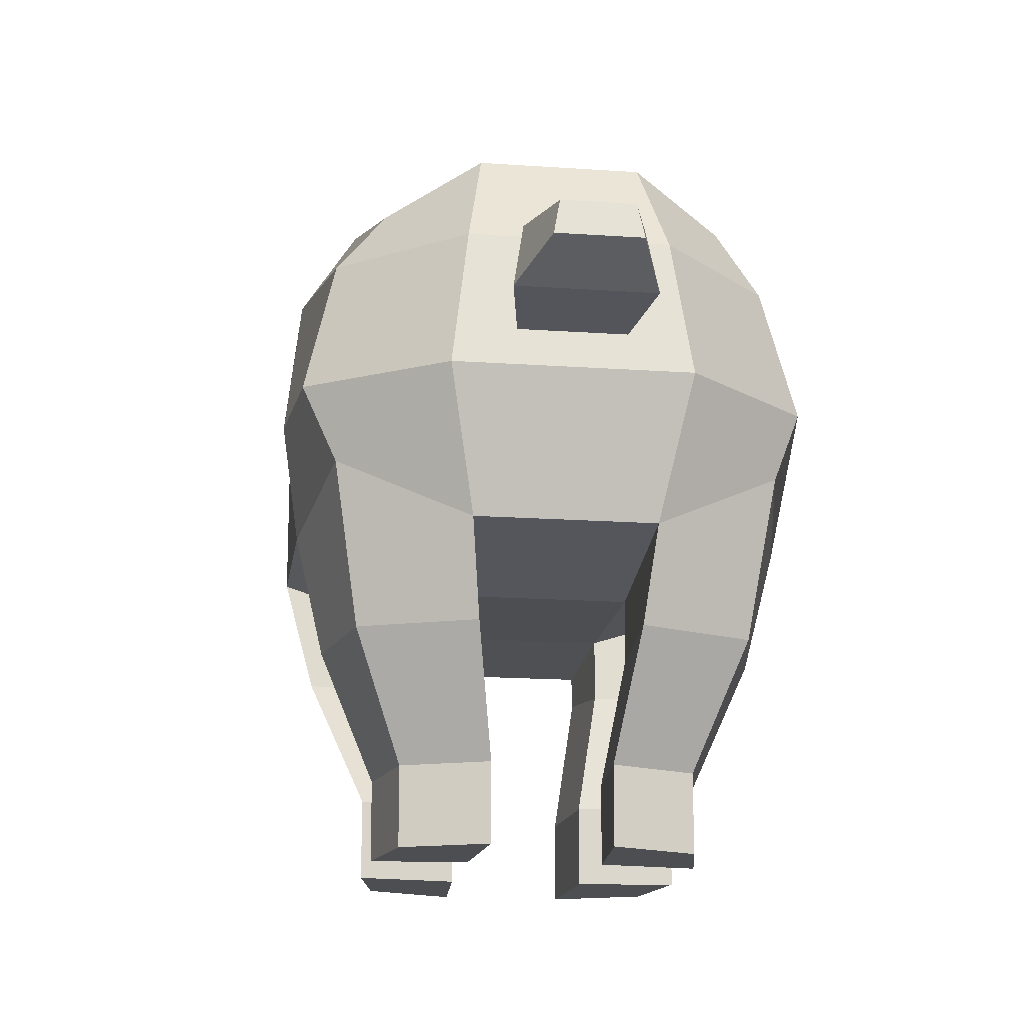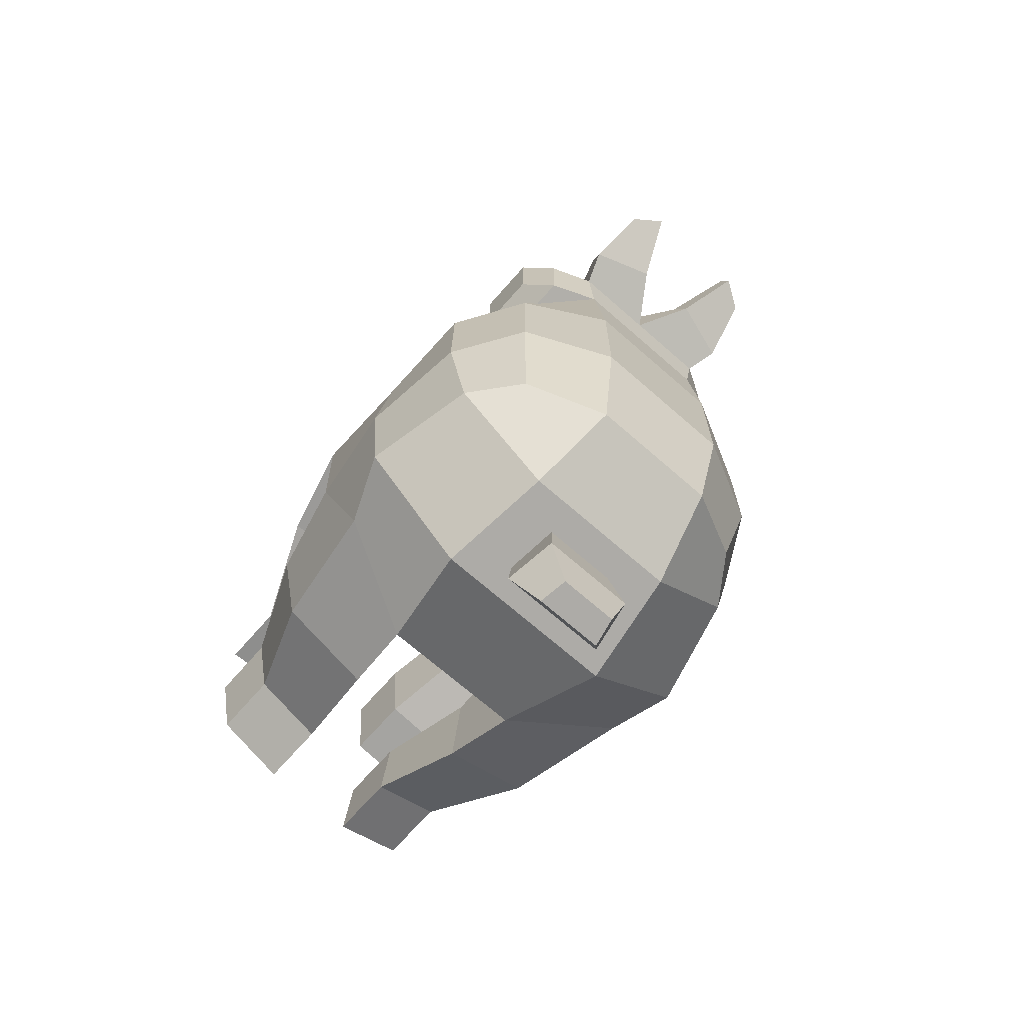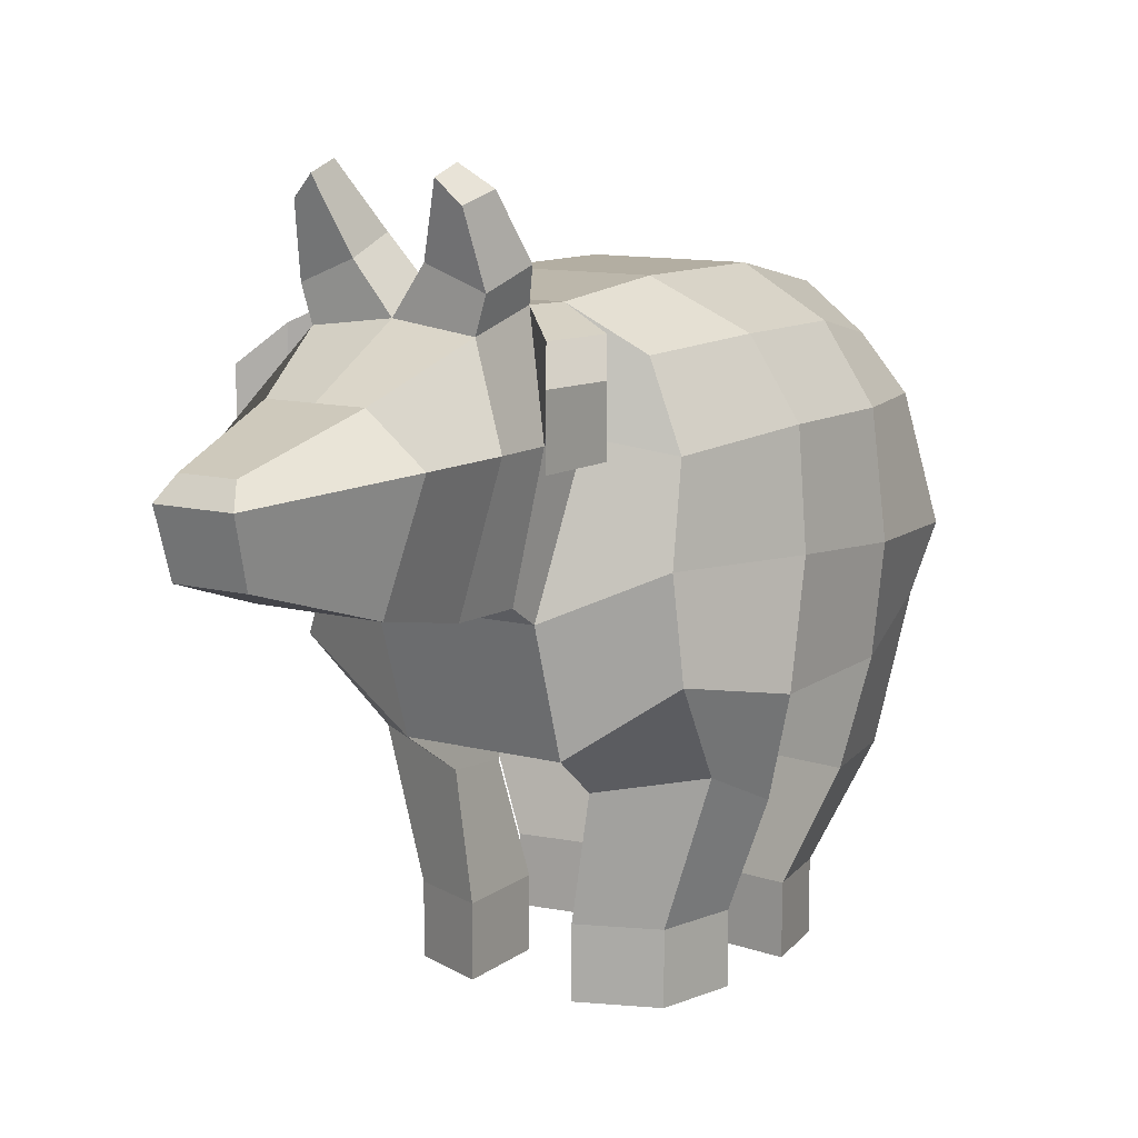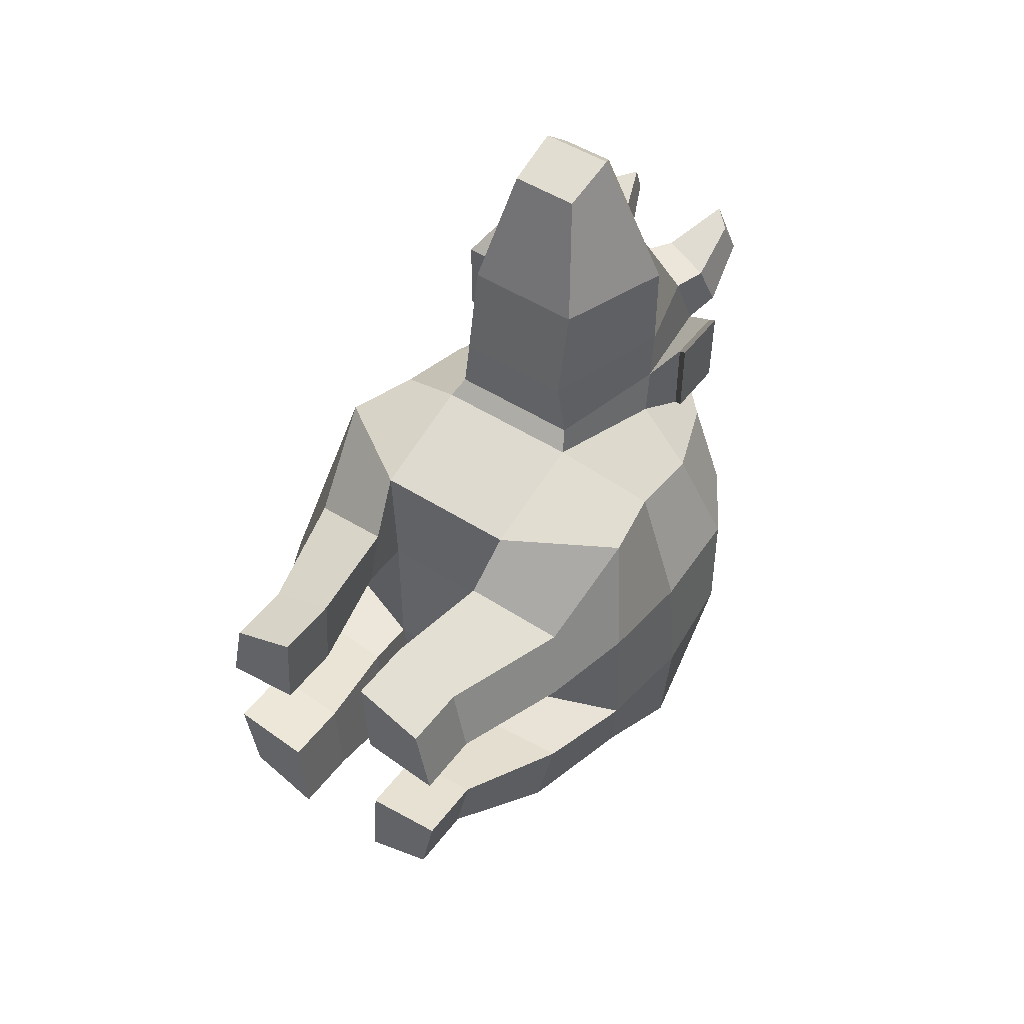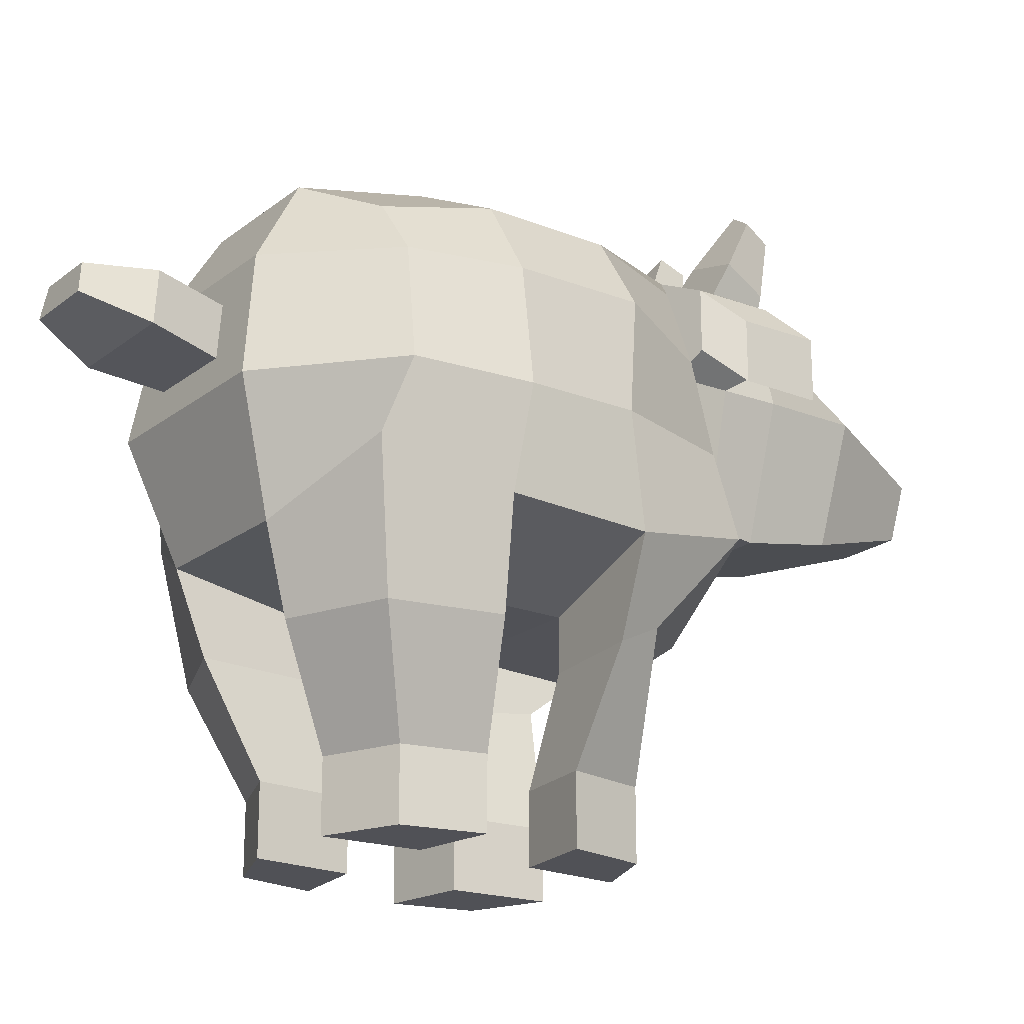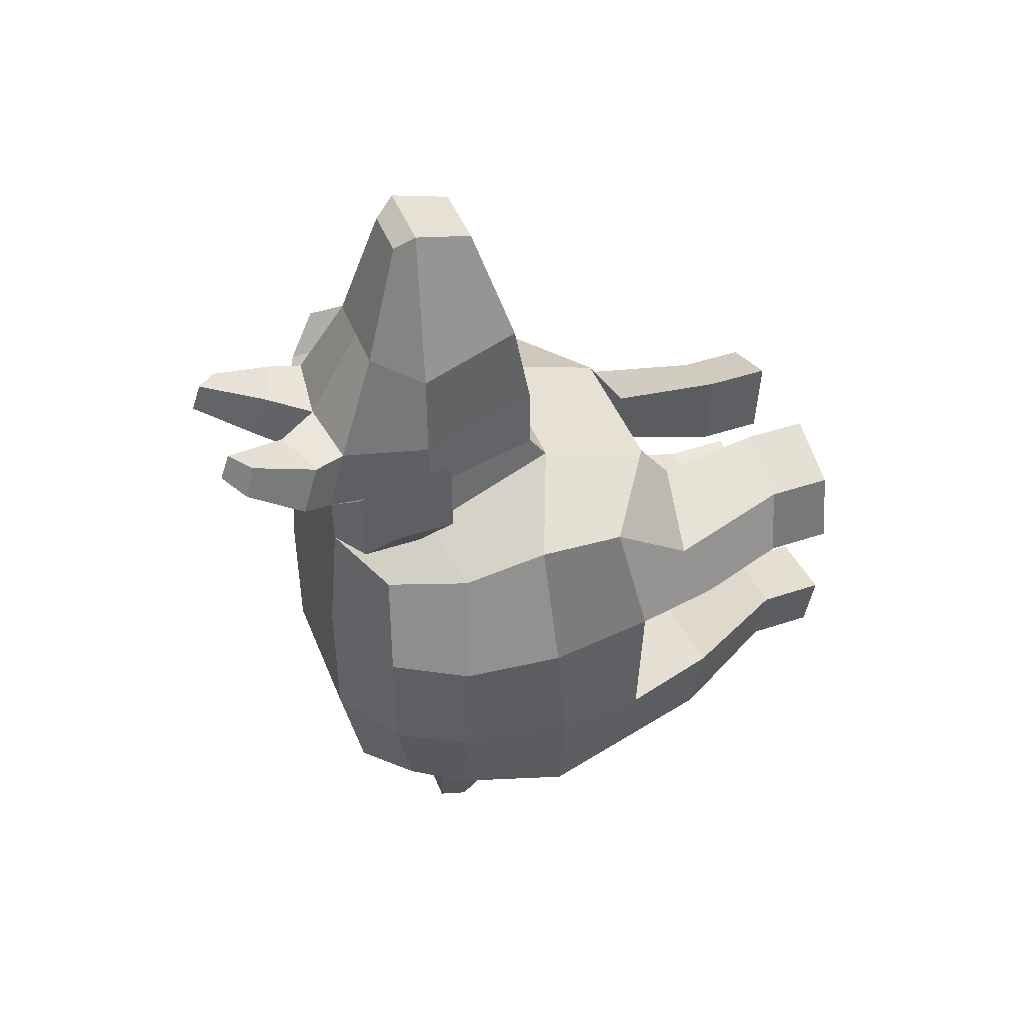
<metadata>
{"format":"obj","ext":"obj","renderer":"f3d","projection":"perspective","resolution":1024,"background":"white","views":[{"elev":-16.6,"azim":171.8,"up":"+Y"},{"elev":-69.5,"azim":138.7,"up":"+Z"},{"elev":10.8,"azim":33.7,"up":"+Y"},{"elev":49.3,"azim":35.4,"up":"+Z"},{"elev":-20.3,"azim":-126.1,"up":"+Y"},{"elev":45.7,"azim":-111.1,"up":"+Z"}]}
</metadata>
<code>
o Cube
v 0.6301 1.067 0.6709
v -0.6301 1.067 0.6709
v -0.6301 1.113 -0.6361
v 0.6301 1.113 -0.6361
v 0.4481 1.928 0.5581
v -0.4481 1.928 0.5581
v -0.4905 1.89 -0.5581
v 0.4905 1.89 -0.5581
v 0.5588 1.362 0.6138
v -0.5742 1.352 0.6265
v -0.7161 1.326 -0.5867
v 0.7249 1.339 -0.6028
v 0.7101 0.9772 0.2375
v 0.7101 0.9946 -0.238
v -0.7101 0.9772 0.2375
v -0.7101 0.9946 -0.238
v 0.5528 1.961 0.2097
v 0.5528 1.961 -0.2097
v -0.5528 1.961 0.2097
v -0.5528 1.961 -0.2097
v 0.7137 1.358 0.1692
v 0.7559 1.339 -0.2183
v -0.7202 1.345 0.1853
v -0.7549 1.326 -0.2014
v 0.2593 0.8188 0.7029
v -0.2593 0.8188 0.7029
v -0.2593 0.9264 -0.7793
v 0.2593 0.9264 -0.7793
v 0.2629 2.071 0.6892
v -0.2629 2.071 0.6892
v -0.2297 2.022 -0.6892
v 0.2297 2.022 -0.6892
v -0.3397 1.323 -0.9215
v 0.3397 1.323 -0.9215
v 0.2629 1.223 0.8321
v -0.2629 1.223 0.8321
v 0.2589 2.109 0.2589
v -0.2589 2.109 0.2589
v 0.2589 2.109 -0.2589
v -0.2589 2.109 -0.2589
v -0.2589 0.8356 0.2589
v 0.2589 0.8356 0.2589
v -0.2589 0.8356 -0.2589
v 0.2589 0.8356 -0.2589
v 0.2625 2.014 1.093
v -0.2625 2.014 1.093
v 0.2054 1.267 1.093
v -0.2054 1.267 1.093
v 0.1595 1.862 1.416
v -0.1595 1.862 1.416
v 0.2054 1.327 1.416
v -0.2054 1.327 1.416
v 0.09204 1.732 1.831
v -0.09204 1.732 1.831
v 0.1194 1.457 1.831
v -0.1194 1.457 1.831
v 0.5451 1.663 0.5507
v -0.5533 1.652 0.5647
v -0.6192 1.71 -0.5504
v 0.6335 1.721 -0.5644
v 0.7053 1.723 0.2017
v 0.7095 1.722 -0.2172
v -0.7065 1.71 0.2175
v -0.7023 1.709 -0.2014
v -0.2864 1.725 -0.8612
v 0.2864 1.725 -0.8612
v 0.3279 1.716 0.6892
v -0.3279 1.716 0.6892
v 0.3445 1.716 1.093
v -0.3445 1.716 1.093
v 0.3445 1.716 1.416
v -0.3445 1.716 1.416
v 0.1274 1.661 1.886
v -0.1274 1.661 1.886
v -0.2905 2.081 0.8912
v 0.2905 2.081 0.8912
v 0.2342 1.275 0.8912
v -0.2342 1.275 0.8912
v -0.3362 1.716 0.8912
v 0.3362 1.716 0.8912
v 0.4197 2.004 1.005
v 0.4197 1.999 0.7239
v 0.4197 1.788 0.724
v -0.4197 1.999 0.7239
v -0.4197 1.788 0.724
v -0.4197 2.004 1.005
v -0.4197 1.789 1.005
v 0.4197 1.789 1.005
v -0 0.8188 0.7029
v 0 0.9264 -0.7793
v -0 2.071 0.6892
v 0 2.022 -0.6892
v 0 1.323 -0.9215
v -0 1.223 0.8321
v -0 2.109 0.2589
v -0 2.109 -0.2589
v 0 0.8356 0.2589
v 0 0.8356 -0.2589
v -0 2.047 1.093
v -0 1.267 1.093
v -1e-06 1.862 1.416
v -0 1.327 1.416
v -1e-06 1.732 1.831
v -0 1.457 1.831
v -1e-06 1.661 1.886
v 0 1.725 -0.8612
v -0 1.275 0.8912
v -0 2.081 0.8912
v 0.4996 1.899 1.128
v 0.4996 1.894 0.8471
v 0.4996 1.683 0.8472
v -0.4996 1.894 0.8471
v -0.4996 1.683 0.8472
v -0.4996 1.899 1.128
v -0.4996 1.684 1.128
v 0.4996 1.684 1.128
v -0.1145 2.256 0.9566
v -0.3284 2.189 0.9317
v -0.2979 2.125 1.095
v -0.1145 2.197 1.108
v 0.3284 2.189 0.9317
v 0.1145 2.256 0.9566
v 0.1145 2.197 1.108
v 0.2979 2.125 1.095
v -0.2958 2.385 1.047
v -0.1967 2.451 1.074
v -0.2683 2.348 1.154
v -0.1967 2.417 1.173
v 0.1967 2.451 1.074
v 0.2958 2.385 1.047
v 0.1967 2.417 1.173
v 0.2683 2.348 1.154
v -0.2297 0.6853 0.5139
v -0.5581 0.7521 0.4011
v 0.629 0.6579 -0.2097
v 0.5581 0.6579 -0.5581
v -0.629 0.6579 -0.2097
v -0.5581 0.6579 -0.5581
v 0.2297 0.6579 -0.6892
v 0.5581 0.7521 0.4011
v 0.629 0.6579 0.2097
v -0.629 0.6579 0.2097
v 0.2589 0.6579 0.2589
v 0.2589 0.6579 -0.2589
v 0.2297 0.6853 0.5139
v -0.2297 0.6579 -0.6892
v -0.2589 0.6579 0.2589
v -0.2589 0.6579 -0.2589
v -0.1724 0.2966 0.5171
v -0.4188 0.2966 0.4188
v 0.472 0.2966 -0.1573
v 0.4188 0.2966 -0.4188
v -0.472 0.2966 -0.1573
v -0.4188 0.2966 -0.4188
v 0.1724 0.2966 -0.5171
v 0.4188 0.2966 0.4188
v 0.472 0.2966 0.1573
v -0.472 0.2966 0.1573
v 0.1943 0.2966 0.1943
v 0.1943 0.2966 -0.1943
v 0.1724 0.2966 0.5171
v -0.1724 0.2966 -0.5171
v -0.1943 0.2966 0.1943
v -0.1943 0.2966 -0.1943
v -0.1724 0.06662 0.5171
v -0.4188 0.06662 0.4188
v 0.472 0.06662 -0.1573
v 0.4188 0.06662 -0.4188
v -0.472 0.06662 -0.1573
v -0.4188 0.06662 -0.4188
v 0.1724 0.06662 -0.5171
v 0.4188 0.06662 0.4188
v 0.472 0.06662 0.1573
v -0.472 0.06662 0.1573
v 0.1943 0.06662 0.1943
v 0.1943 0.06662 -0.1943
v 0.1724 0.06662 0.5171
v -0.1724 0.06662 -0.5171
v -0.1943 0.06662 0.1943
v -0.1943 0.06662 -0.1943
v 0 1.432 -0.9052
v 0.1559 1.432 -0.9052
v -0.1314 1.617 -0.8775
v -0.1559 1.432 -0.9052
v 0.1314 1.617 -0.8775
v 0 1.617 -0.8775
v 0 1.467 -1.138
v 0.1996 1.467 -1.138
v -0.1683 1.651 -1.11
v -0.1996 1.467 -1.138
v 0.1683 1.651 -1.11
v 0 1.651 -1.11
v 0 1.54 -1.341
v 0.1222 1.54 -1.341
v -0.103 1.641 -1.325
v -0.1222 1.54 -1.341
v 0.103 1.641 -1.325
v 0 1.641 -1.325
f 14 44 144 135
f 40 31 7 20
f 68 30 6 58
f 64 20 7 59
f 66 32 8 60
f 22 14 4 12
f 62 22 12 60
f 28 34 12 4
f 16 24 11 3
f 26 36 10 2
f 2 10 23 15
f 15 23 24 16
f 57 9 21 61
f 61 21 22 62
f 9 1 13 21
f 21 13 14 22
f 58 6 19 63
f 63 19 20 64
f 30 38 19 6
f 38 40 20 19
f 13 1 140 141
f 41 15 16 43
f 13 42 44 14
f 97 41 43 98
f 42 13 141 143
f 89 26 41 97
f 17 18 39 37
f 95 96 40 38
f 5 17 37 29
f 91 95 38 30
f 1 9 35 25
f 89 94 36 26
f 3 11 33 27
f 90 93 34 28
f 59 7 31 65
f 106 92 32 66
f 57 5 29 67
f 18 8 32 39
f 96 92 31 40
f 28 4 136 139
f 98 43 27 90
f 99 46 50 101
f 80 76 45 69
f 79 78 48 70
f 107 77 47 100
f 72 52 56 74
f 70 48 52 72
f 100 47 51 102
f 69 45 49 71
f 105 103 54 74
f 102 51 55 104
f 71 49 53 73
f 101 50 54 103
f 51 71 73 55
f 104 105 74 56
f 47 69 71 51
f 46 70 72 50
f 50 72 74 54
f 75 79 70 46
f 77 80 69 47
f 9 57 67 35
f 65 106 186 183
f 11 59 65 33
f 23 63 64 24
f 10 58 63 23
f 17 61 62 18
f 5 57 61 17
f 18 62 60 8
f 34 66 60 12
f 24 64 59 11
f 36 68 58 10
f 35 67 80 77
f 29 76 81 82
f 94 35 77 107
f 68 36 78 79
f 68 79 87 85
f 91 30 75 108
f 86 84 112 114
f 88 83 111 116
f 75 30 84 86
f 79 75 86 87
f 67 29 82 83
f 80 67 83 88
f 76 80 88 81
f 30 68 85 84
f 29 91 108 76
f 36 94 107 78
f 33 65 183 184
f 55 73 105 104
f 49 101 103 53
f 52 102 104 56
f 73 53 103 105
f 48 100 102 52
f 78 107 100 48
f 45 99 101 49
f 44 98 90 28
f 39 32 92 96
f 65 31 92 106
f 27 33 93 90
f 25 35 94 89
f 29 37 95 91
f 37 39 96 95
f 25 89 97 42
f 42 97 98 44
f 112 113 115 114
f 111 110 109 116
f 83 82 110 111
f 87 86 114 115
f 85 87 115 113
f 84 85 113 112
f 82 81 109 110
f 81 88 116 109
f 121 122 129 130
f 75 118 117 108
f 46 119 118 75
f 99 120 119 46
f 108 117 120 99
f 123 124 132 131
f 108 122 121 76
f 99 123 122 108
f 45 124 123 99
f 76 121 124 45
f 126 125 127 128
f 130 129 131 132
f 119 120 128 127
f 124 121 130 132
f 117 118 125 126
f 122 123 131 129
f 120 117 126 128
f 118 119 127 125
f 134 142 158 150
f 145 143 159 161
f 141 140 156 157
f 148 137 153 164
f 25 42 143 145
f 1 25 145 140
f 2 15 142 134
f 26 2 134 133
f 41 26 133 147
f 44 28 139 144
f 15 41 147 142
f 4 14 135 136
f 27 43 148 146
f 3 27 146 138
f 43 16 137 148
f 16 3 138 137
f 158 163 179 174
f 153 154 170 169
f 154 162 178 170
f 152 151 167 168
f 147 133 149 163
f 143 141 157 159
f 144 139 155 160
f 135 144 160 151
f 133 134 150 149
f 146 148 164 162
f 140 145 161 156
f 136 135 151 152
f 138 146 162 154
f 137 138 154 153
f 142 147 163 158
f 139 136 152 155
f 180 169 170 178
f 165 166 174 179
f 172 177 175 173
f 167 176 171 168
f 155 152 168 171
f 164 153 169 180
f 157 156 172 173
f 161 159 175 177
f 150 158 174 166
f 163 149 165 179
f 159 157 173 175
f 160 155 171 176
f 151 160 176 167
f 149 150 166 165
f 162 164 180 178
f 156 161 177 172
f 184 183 189 190
f 186 185 191 192
f 106 66 185 186
f 93 33 184 181
f 66 34 182 185
f 34 93 181 182
f 188 187 193 194
f 191 188 194 197
f 181 184 190 187
f 185 182 188 191
f 182 181 187 188
f 183 186 192 189
f 193 198 197 194
f 196 195 198 193
f 189 192 198 195
f 192 191 197 198
f 190 189 195 196
f 187 190 196 193

</code>
